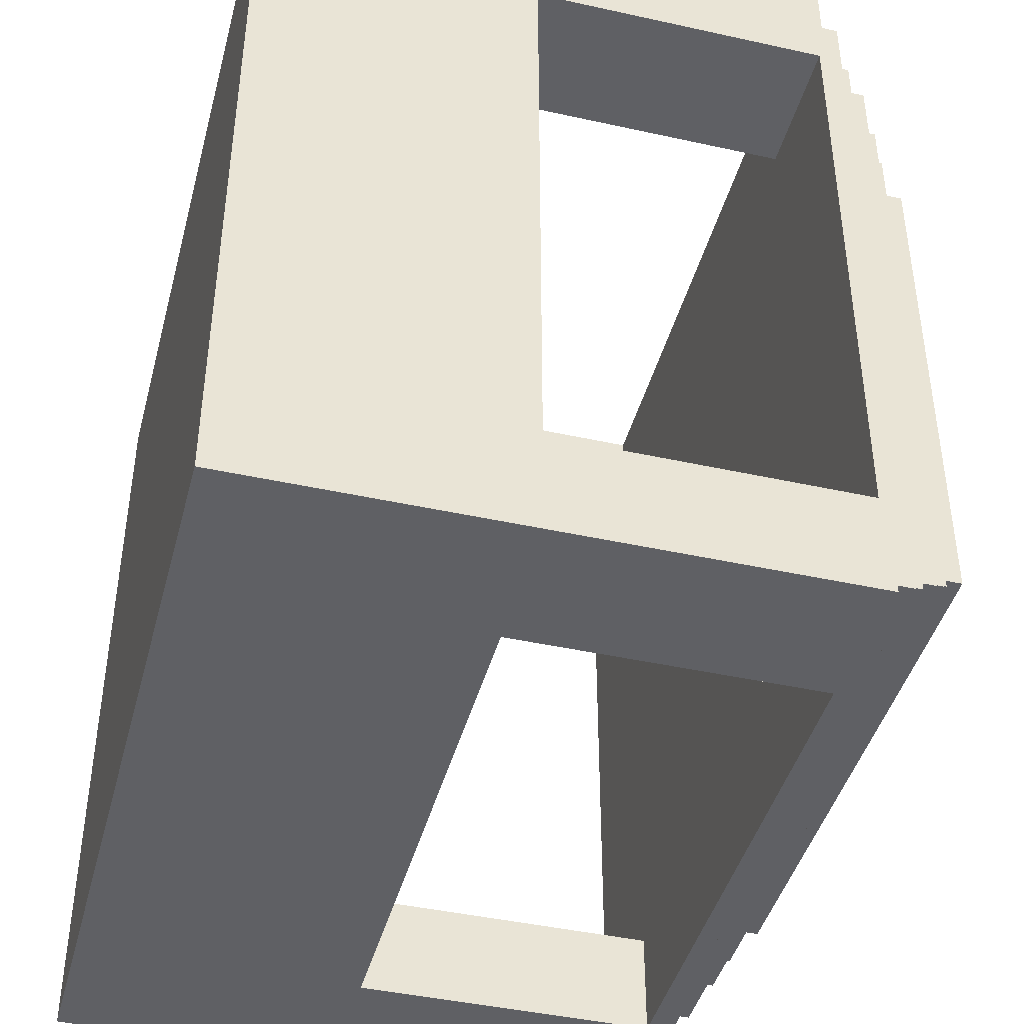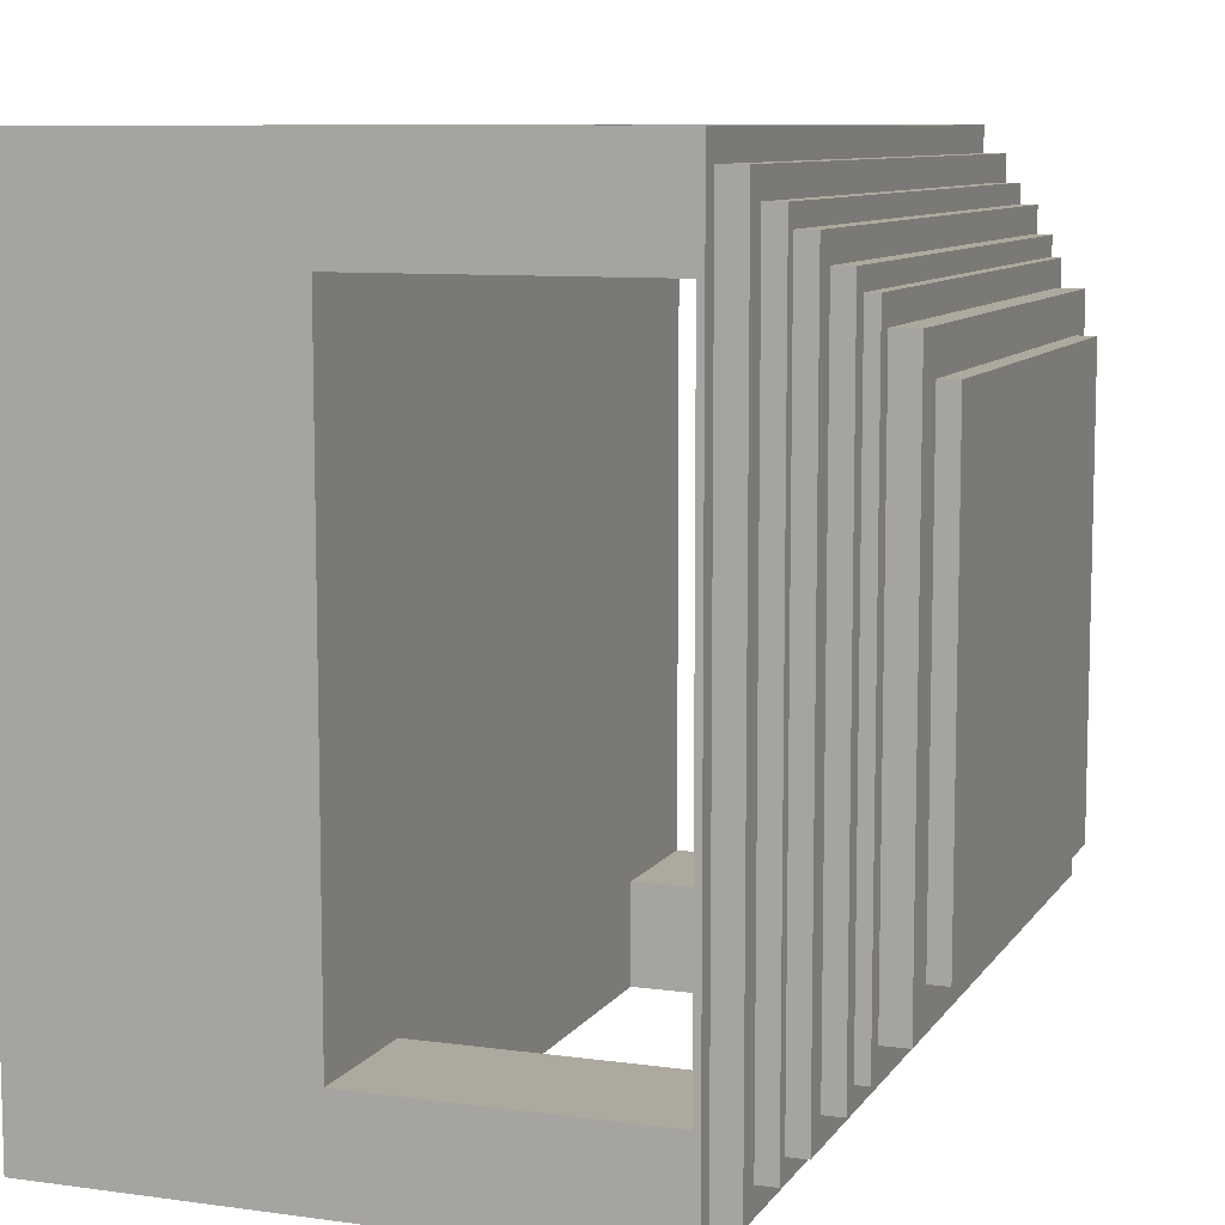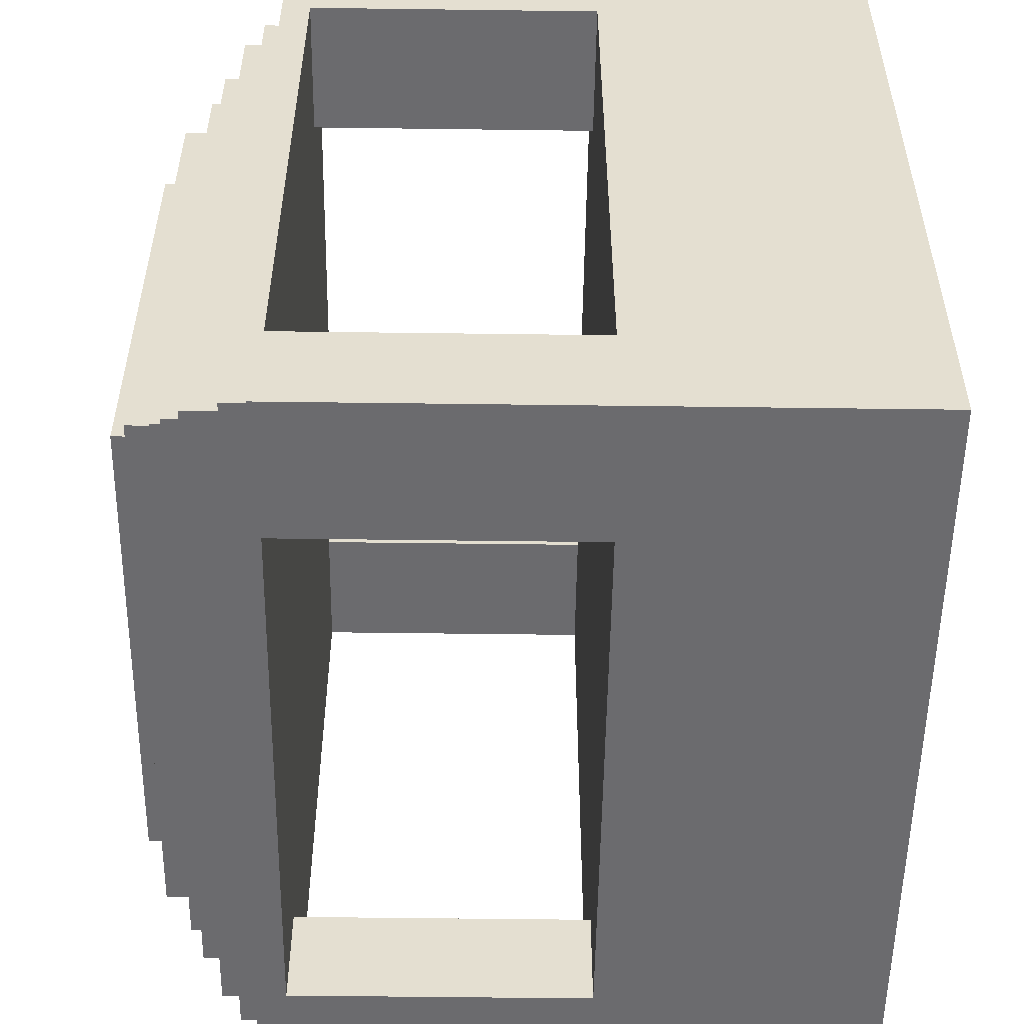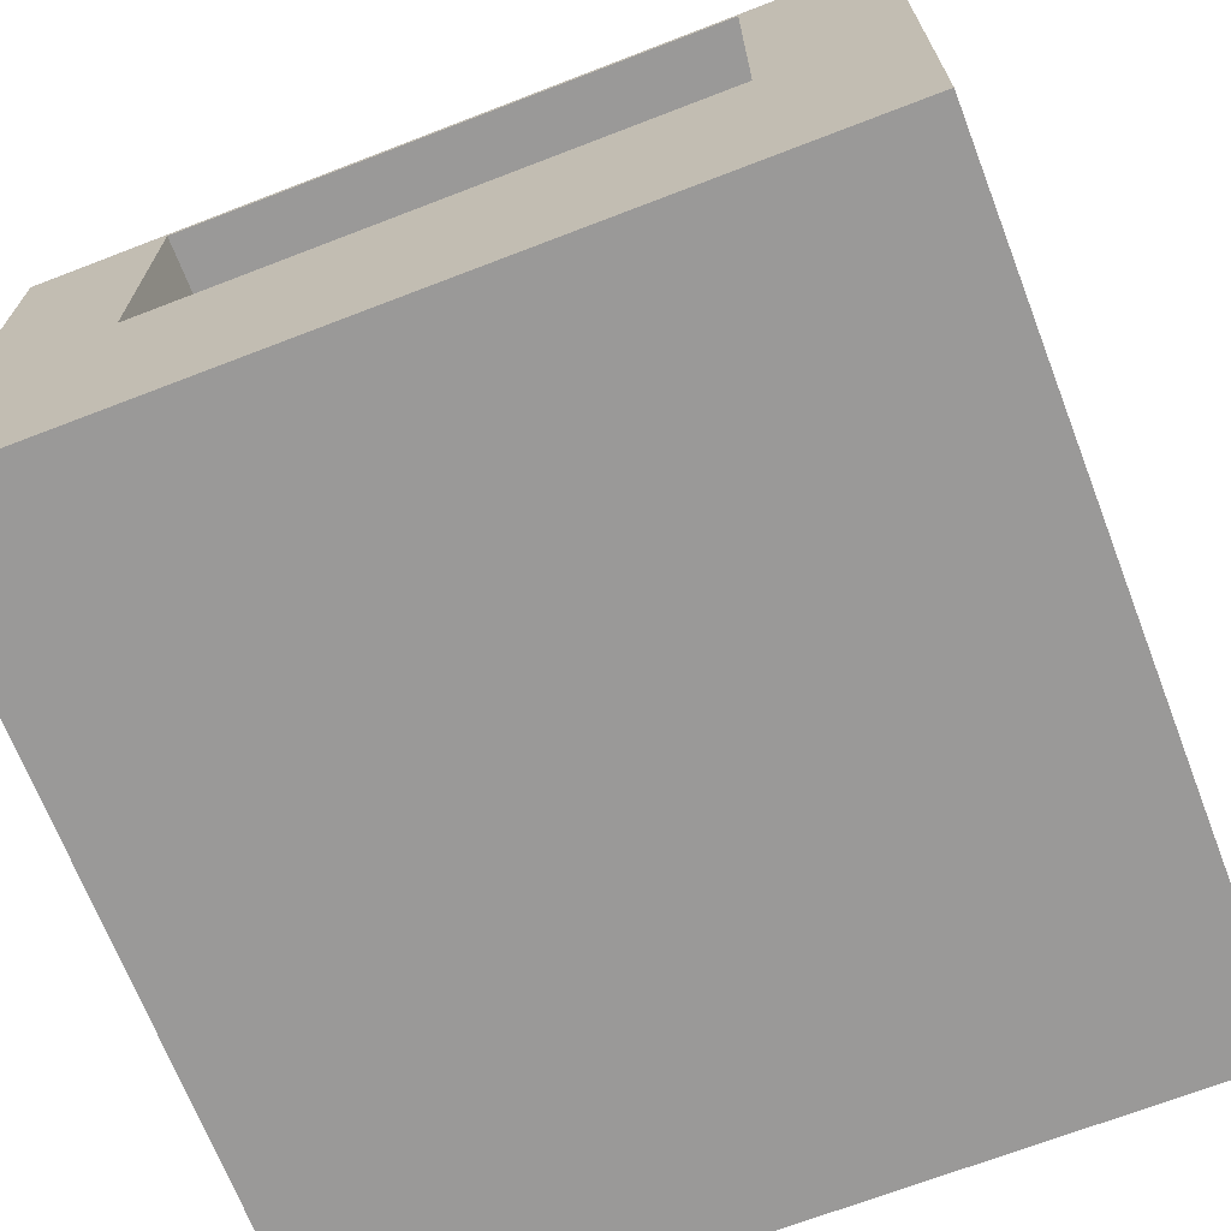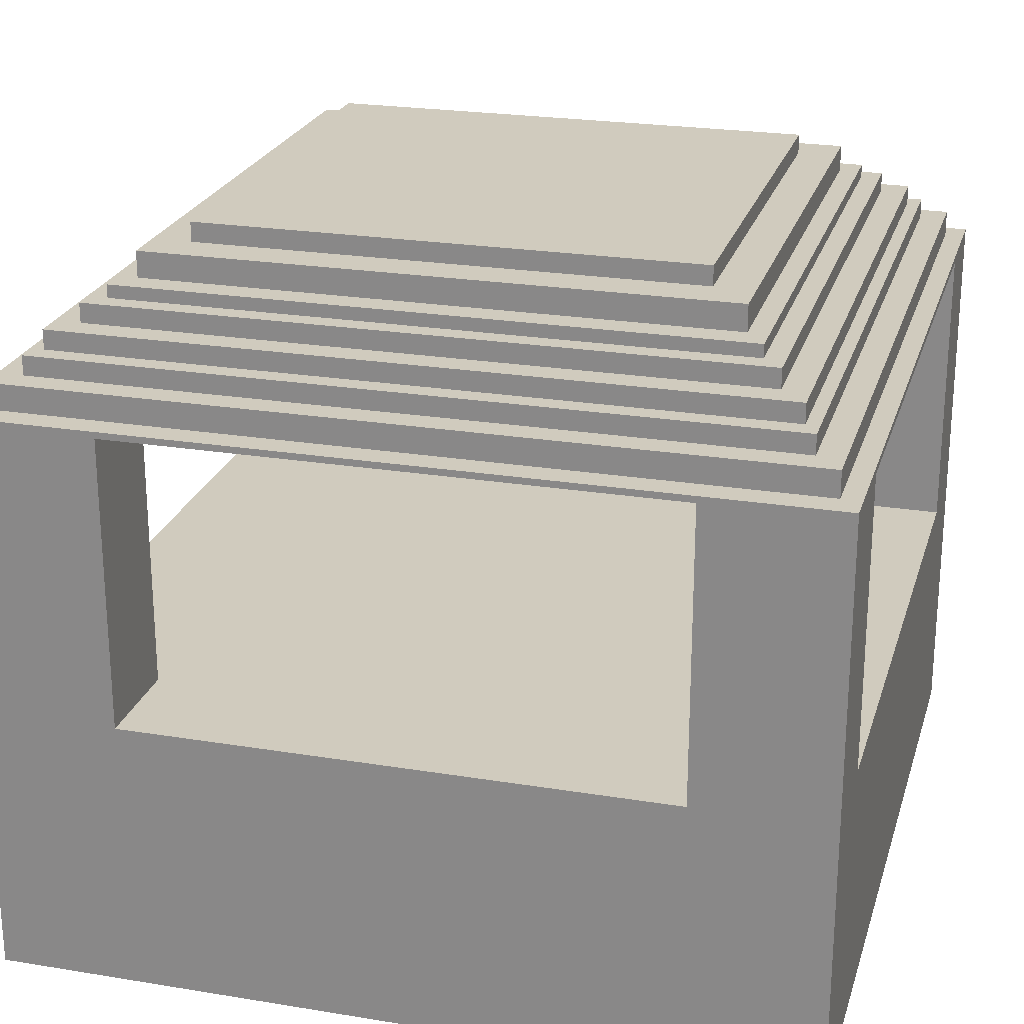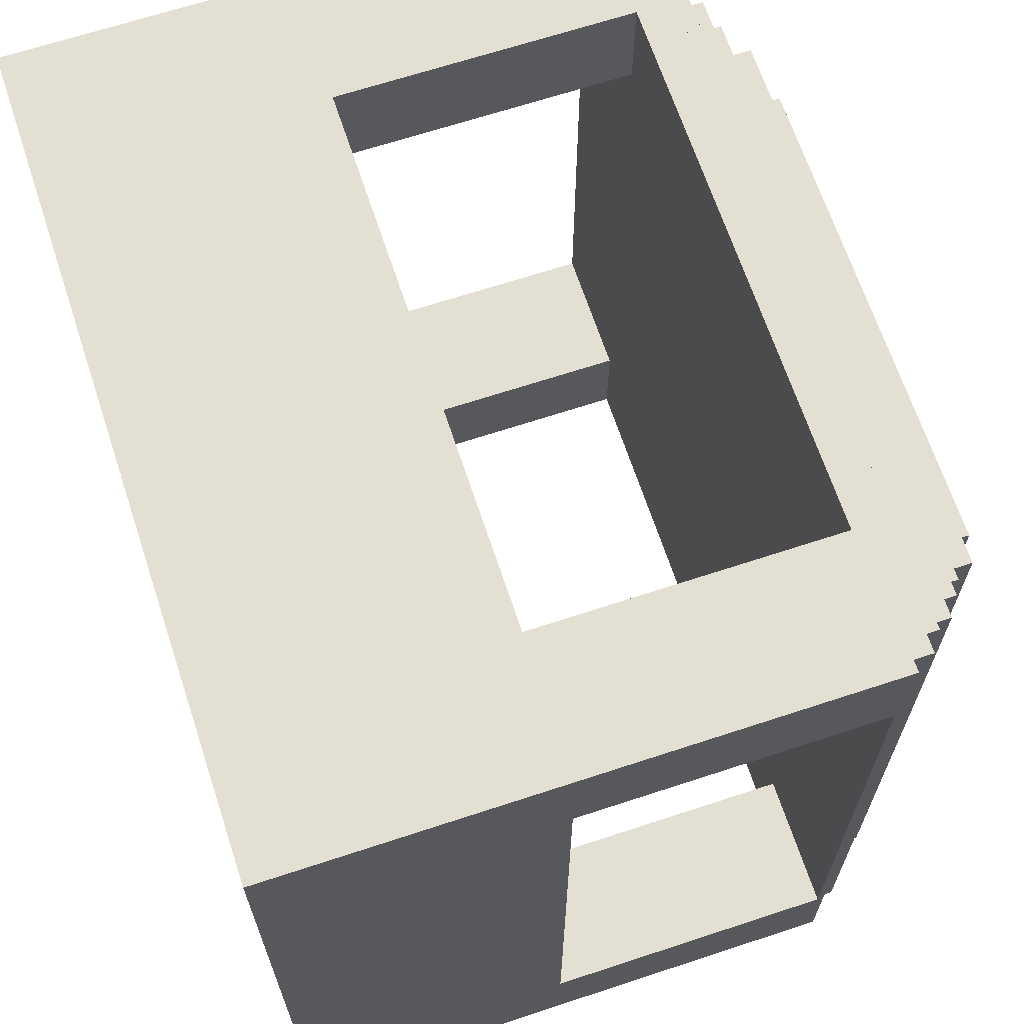
<metadata>
{"format":"obj","ext":"obj","renderer":"f3d","projection":"perspective","resolution":1024,"background":"white","views":[{"elev":-43.2,"azim":75.3,"up":"+Z"},{"elev":9.0,"azim":110.1,"up":"+Z"},{"elev":-53.5,"azim":-90.8,"up":"+Z"},{"elev":-69.1,"azim":-158.9,"up":"+Y"},{"elev":23.5,"azim":-164.6,"up":"+Y"},{"elev":66.7,"azim":71.7,"up":"+Z"}]}
</metadata>
<code>
o
v 0 0.1 0
v 0 0.1 -12.6
v 0 1.2 0
v 0 1.2 -12.6
v 0 1.3 0
v 0 1.3 -12.6
v 0 2.3 0
v 0 2.3 -12.6
v 0 2.4 0
v 0 2.4 -12.6
v 0 3.3 0
v 0 3.3 -12.6
v 0 3.4 0
v 0 3.4 -12.6
v 0 4.4 -1.6
v 0 4.4 -11
v 0 8.9 -1.6
v 0 8.9 -11
v 0 9 0
v 0 9 -12.6
v 0.3 9 -0.4
v 0.3 9 -12.2
v 0.3 9.4 -0.4
v 0.3 9.4 -12.2
v 0.7 9.4 -0.8
v 0.7 9.4 -11.8
v 0.7 9.7 -0.8
v 0.7 9.7 -11.8
v 0.9 9.7 -1.1
v 0.9 9.7 -11.5
v 0.9 10 -1.1
v 0.9 10 -11.5
v 1.3 10 -1.5
v 1.3 10 -11.1
v 1.3 10.3 -1.5
v 1.3 10.3 -11.1
v 1.6 10.3 -1.8
v 1.6 10.3 -10.8
v 1.6 10.5 -1.8
v 1.6 10.5 -10.8
v 1.9 10.5 -2.2
v 1.9 10.5 -10.4
v 1.9 10.9 -2.2
v 1.9 10.9 -10.4
v 2.5 10.9 -2.8
v 2.5 10.9 -9.8
v 2.5 11.2 -2.8
v 2.5 11.2 -9.8
v 10.5 4.4 0
v 10.5 4.4 -1.6
v 10.5 4.4 -11
v 10.5 4.4 -12.6
v 10.5 8.9 0
v 10.5 8.9 -1.6
v 10.5 8.9 -11
v 10.5 8.9 -12.6
v 2.1 4.4 0
v 2.1 4.4 -1.6
v 2.1 4.4 -11
v 2.1 4.4 -12.6
v 2.1 8.9 0
v 2.1 8.9 -1.6
v 2.1 8.9 -11
v 2.1 8.9 -12.6
v 10.1 10.9 -2.8
v 10.1 10.9 -9.8
v 10.1 11.2 -2.8
v 10.1 11.2 -9.8
v 10.7 10.5 -2.2
v 10.7 10.5 -10.4
v 10.7 10.9 -2.2
v 10.7 10.9 -10.4
v 11 10.3 -1.8
v 11 10.3 -10.8
v 11 10.5 -1.8
v 11 10.5 -10.8
v 11.3 10 -1.5
v 11.3 10 -11.1
v 11.3 10.3 -1.5
v 11.3 10.3 -11.1
v 11.7 9.7 -1.1
v 11.7 9.7 -11.5
v 11.7 10 -1.1
v 11.7 10 -11.5
v 11.9 9.4 -0.8
v 11.9 9.4 -11.8
v 11.9 9.7 -0.8
v 11.9 9.7 -11.8
v 12.3 9 -0.4
v 12.3 9 -12.2
v 12.3 9.4 -0.4
v 12.3 9.4 -12.2
v 12.6 0.1 0
v 12.6 0.1 -12.6
v 12.6 1.2 0
v 12.6 1.2 -12.6
v 12.6 1.3 0
v 12.6 1.3 -12.6
v 12.6 2.3 0
v 12.6 2.3 -12.6
v 12.6 2.4 0
v 12.6 2.4 -12.6
v 12.6 3.3 0
v 12.6 3.3 -12.6
v 12.6 3.4 0
v 12.6 3.4 -12.6
v 12.6 4.4 -1.6
v 12.6 4.4 -11
v 12.6 8.9 -1.6
v 12.6 8.9 -11
v 12.6 9 0
v 12.6 9 -12.6
v 0 0.1 0
v 0 1.2 0
v 0 1.3 0
v 0 2.3 0
v 0 2.4 0
v 0 3.3 0
v 0 3.4 0
v 0 9 0
v 2.1 4.4 0
v 2.1 8.9 0
v 10.5 4.4 0
v 10.5 8.9 0
v 12.6 0.1 0
v 12.6 1.2 0
v 12.6 1.3 0
v 12.6 2.3 0
v 12.6 2.4 0
v 12.6 3.3 0
v 12.6 3.4 0
v 12.6 9 0
v 0.3 9 -0.4
v 0.3 9.4 -0.4
v 12.3 9 -0.4
v 12.3 9.4 -0.4
v 0.7 9.4 -0.8
v 0.7 9.7 -0.8
v 11.9 9.4 -0.8
v 11.9 9.7 -0.8
v 0.9 9.7 -1.1
v 0.9 10 -1.1
v 11.7 9.7 -1.1
v 11.7 10 -1.1
v 1.3 10 -1.5
v 1.3 10.3 -1.5
v 11.3 10 -1.5
v 11.3 10.3 -1.5
v 1.6 10.3 -1.8
v 1.6 10.5 -1.8
v 11 10.3 -1.8
v 11 10.5 -1.8
v 1.9 10.5 -2.2
v 1.9 10.9 -2.2
v 10.7 10.5 -2.2
v 10.7 10.9 -2.2
v 2.5 10.9 -2.8
v 2.5 11.2 -2.8
v 10.1 10.9 -2.8
v 10.1 11.2 -2.8
v 0 4.4 -11
v 0 8.9 -11
v 2.1 4.4 -11
v 2.1 8.9 -11
v 10.5 4.4 -11
v 10.5 8.9 -11
v 12.6 4.4 -11
v 12.6 8.9 -11
v 0 4.4 -1.6
v 0 8.9 -1.6
v 2.1 4.4 -1.6
v 2.1 8.9 -1.6
v 10.5 4.4 -1.6
v 10.5 8.9 -1.6
v 12.6 4.4 -1.6
v 12.6 8.9 -1.6
v 2.5 10.9 -9.8
v 2.5 11.2 -9.8
v 10.1 10.9 -9.8
v 10.1 11.2 -9.8
v 1.9 10.5 -10.4
v 1.9 10.9 -10.4
v 10.7 10.5 -10.4
v 10.7 10.9 -10.4
v 1.6 10.3 -10.8
v 1.6 10.5 -10.8
v 11 10.3 -10.8
v 11 10.5 -10.8
v 1.3 10 -11.1
v 1.3 10.3 -11.1
v 11.3 10 -11.1
v 11.3 10.3 -11.1
v 0.9 9.7 -11.5
v 0.9 10 -11.5
v 11.7 9.7 -11.5
v 11.7 10 -11.5
v 0.7 9.4 -11.8
v 0.7 9.7 -11.8
v 11.9 9.4 -11.8
v 11.9 9.7 -11.8
v 0.3 9 -12.2
v 0.3 9.4 -12.2
v 12.3 9 -12.2
v 12.3 9.4 -12.2
v 0 0.1 -12.6
v 0 1.2 -12.6
v 0 1.3 -12.6
v 0 2.3 -12.6
v 0 2.4 -12.6
v 0 3.3 -12.6
v 0 3.4 -12.6
v 0 9 -12.6
v 2.1 4.4 -12.6
v 2.1 8.9 -12.6
v 10.5 4.4 -12.6
v 10.5 8.9 -12.6
v 12.6 0.1 -12.6
v 12.6 1.2 -12.6
v 12.6 1.3 -12.6
v 12.6 2.3 -12.6
v 12.6 2.4 -12.6
v 12.6 3.3 -12.6
v 12.6 3.4 -12.6
v 12.6 9 -12.6
v 0 0.1 0
v 12.6 0.1 0
v 0 0.1 -12.6
v 12.6 0.1 -12.6
v 2.1 8.9 0
v 10.5 8.9 0
v 0 8.9 -1.6
v 2.1 8.9 -1.6
v 10.5 8.9 -1.6
v 12.6 8.9 -1.6
v 0 8.9 -11
v 2.1 8.9 -11
v 10.5 8.9 -11
v 12.6 8.9 -11
v 2.1 8.9 -12.6
v 10.5 8.9 -12.6
v 2.1 4.4 0
v 10.5 4.4 0
v 0 4.4 -1.6
v 2.1 4.4 -1.6
v 10.5 4.4 -1.6
v 12.6 4.4 -1.6
v 0 4.4 -11
v 2.1 4.4 -11
v 10.5 4.4 -11
v 12.6 4.4 -11
v 2.1 4.4 -12.6
v 10.5 4.4 -12.6
v 0 9 0
v 12.6 9 0
v 0.3 9 -0.4
v 12.3 9 -0.4
v 0.3 9 -12.2
v 12.3 9 -12.2
v 0 9 -12.6
v 12.6 9 -12.6
v 0.3 9.4 -0.4
v 12.3 9.4 -0.4
v 0.7 9.4 -0.8
v 11.9 9.4 -0.8
v 0.7 9.4 -11.8
v 11.9 9.4 -11.8
v 0.3 9.4 -12.2
v 12.3 9.4 -12.2
v 0.7 9.7 -0.8
v 11.9 9.7 -0.8
v 0.9 9.7 -1.1
v 11.7 9.7 -1.1
v 0.9 9.7 -11.5
v 11.7 9.7 -11.5
v 0.7 9.7 -11.8
v 11.9 9.7 -11.8
v 0.9 10 -1.1
v 11.7 10 -1.1
v 1.3 10 -1.5
v 11.3 10 -1.5
v 1.3 10 -11.1
v 11.3 10 -11.1
v 0.9 10 -11.5
v 11.7 10 -11.5
v 1.3 10.3 -1.5
v 11.3 10.3 -1.5
v 1.6 10.3 -1.8
v 11 10.3 -1.8
v 1.6 10.3 -10.8
v 11 10.3 -10.8
v 1.3 10.3 -11.1
v 11.3 10.3 -11.1
v 1.6 10.5 -1.8
v 11 10.5 -1.8
v 1.9 10.5 -2.2
v 10.7 10.5 -2.2
v 1.9 10.5 -10.4
v 10.7 10.5 -10.4
v 1.6 10.5 -10.8
v 11 10.5 -10.8
v 1.9 10.9 -2.2
v 10.7 10.9 -2.2
v 2.5 10.9 -2.8
v 10.1 10.9 -2.8
v 2.5 10.9 -9.8
v 10.1 10.9 -9.8
v 1.9 10.9 -10.4
v 10.7 10.9 -10.4
v 2.5 11.2 -2.8
v 10.1 11.2 -2.8
v 2.5 11.2 -9.8
v 10.1 11.2 -9.8
f 3 2 1
f 4 2 3
f 5 4 3
f 6 4 5
f 7 6 5
f 8 6 7
f 9 8 7
f 10 8 9
f 11 10 9
f 12 10 11
f 13 12 11
f 14 12 13
f 15 14 13
f 16 14 15
f 17 15 13
f 18 14 16
f 19 17 13
f 19 18 17
f 20 14 18
f 20 18 19
f 23 22 21
f 24 22 23
f 27 26 25
f 28 26 27
f 31 30 29
f 32 30 31
f 35 34 33
f 36 34 35
f 39 38 37
f 40 38 39
f 43 42 41
f 44 42 43
f 47 46 45
f 48 46 47
f 53 50 49
f 54 50 53
f 55 52 51
f 56 52 55
f 57 58 61
f 61 58 62
f 59 60 63
f 63 60 64
f 65 66 67
f 67 66 68
f 69 70 71
f 71 70 72
f 73 74 75
f 75 74 76
f 77 78 79
f 79 78 80
f 81 82 83
f 83 82 84
f 85 86 87
f 87 86 88
f 89 90 91
f 91 90 92
f 93 94 95
f 95 94 96
f 95 96 97
f 97 96 98
f 97 98 99
f 99 98 100
f 99 100 101
f 101 100 102
f 101 102 103
f 103 102 104
f 103 104 105
f 105 104 106
f 105 106 107
f 107 106 108
f 105 107 109
f 108 106 110
f 105 109 111
f 109 110 111
f 110 106 112
f 111 110 112
f 121 120 119
f 122 120 121
f 123 121 119
f 124 120 122
f 125 114 113
f 126 115 114
f 126 114 125
f 127 116 115
f 127 115 126
f 128 117 116
f 128 116 127
f 129 118 117
f 129 117 128
f 130 119 118
f 130 118 129
f 131 124 123
f 131 119 130
f 131 123 119
f 132 120 124
f 132 124 131
f 135 134 133
f 136 134 135
f 139 138 137
f 140 138 139
f 143 142 141
f 144 142 143
f 147 146 145
f 148 146 147
f 151 150 149
f 152 150 151
f 155 154 153
f 156 154 155
f 159 158 157
f 160 158 159
f 163 162 161
f 164 162 163
f 167 166 165
f 168 166 167
f 169 170 171
f 171 170 172
f 173 174 175
f 175 174 176
f 177 178 179
f 179 178 180
f 181 182 183
f 183 182 184
f 185 186 187
f 187 186 188
f 189 190 191
f 191 190 192
f 193 194 195
f 195 194 196
f 197 198 199
f 199 198 200
f 201 202 203
f 203 202 204
f 211 212 213
f 213 212 214
f 211 213 215
f 214 212 216
f 205 206 217
f 206 207 218
f 217 206 218
f 207 208 219
f 218 207 219
f 208 209 220
f 219 208 220
f 209 210 221
f 220 209 221
f 210 211 222
f 221 210 222
f 215 216 223
f 222 211 223
f 211 215 223
f 216 212 224
f 223 216 224
f 227 226 225
f 228 226 227
f 232 230 229
f 233 230 232
f 235 232 231
f 235 234 233
f 235 233 232
f 236 234 235
f 237 234 236
f 238 234 237
f 239 237 236
f 240 237 239
f 241 242 244
f 244 242 245
f 243 244 247
f 245 246 247
f 244 245 247
f 247 246 248
f 248 246 249
f 249 246 250
f 248 249 251
f 251 249 252
f 253 254 255
f 255 254 256
f 253 255 257
f 256 254 258
f 253 257 259
f 257 258 259
f 258 254 260
f 259 258 260
f 261 262 263
f 263 262 264
f 261 263 265
f 264 262 266
f 261 265 267
f 265 266 267
f 266 262 268
f 267 266 268
f 269 270 271
f 271 270 272
f 269 271 273
f 272 270 274
f 269 273 275
f 273 274 275
f 274 270 276
f 275 274 276
f 277 278 279
f 279 278 280
f 277 279 281
f 280 278 282
f 277 281 283
f 281 282 283
f 282 278 284
f 283 282 284
f 285 286 287
f 287 286 288
f 285 287 289
f 288 286 290
f 285 289 291
f 289 290 291
f 290 286 292
f 291 290 292
f 293 294 295
f 295 294 296
f 293 295 297
f 296 294 298
f 293 297 299
f 297 298 299
f 298 294 300
f 299 298 300
f 301 302 303
f 303 302 304
f 301 303 305
f 304 302 306
f 301 305 307
f 305 306 307
f 306 302 308
f 307 306 308
f 309 310 311
f 311 310 312

</code>
